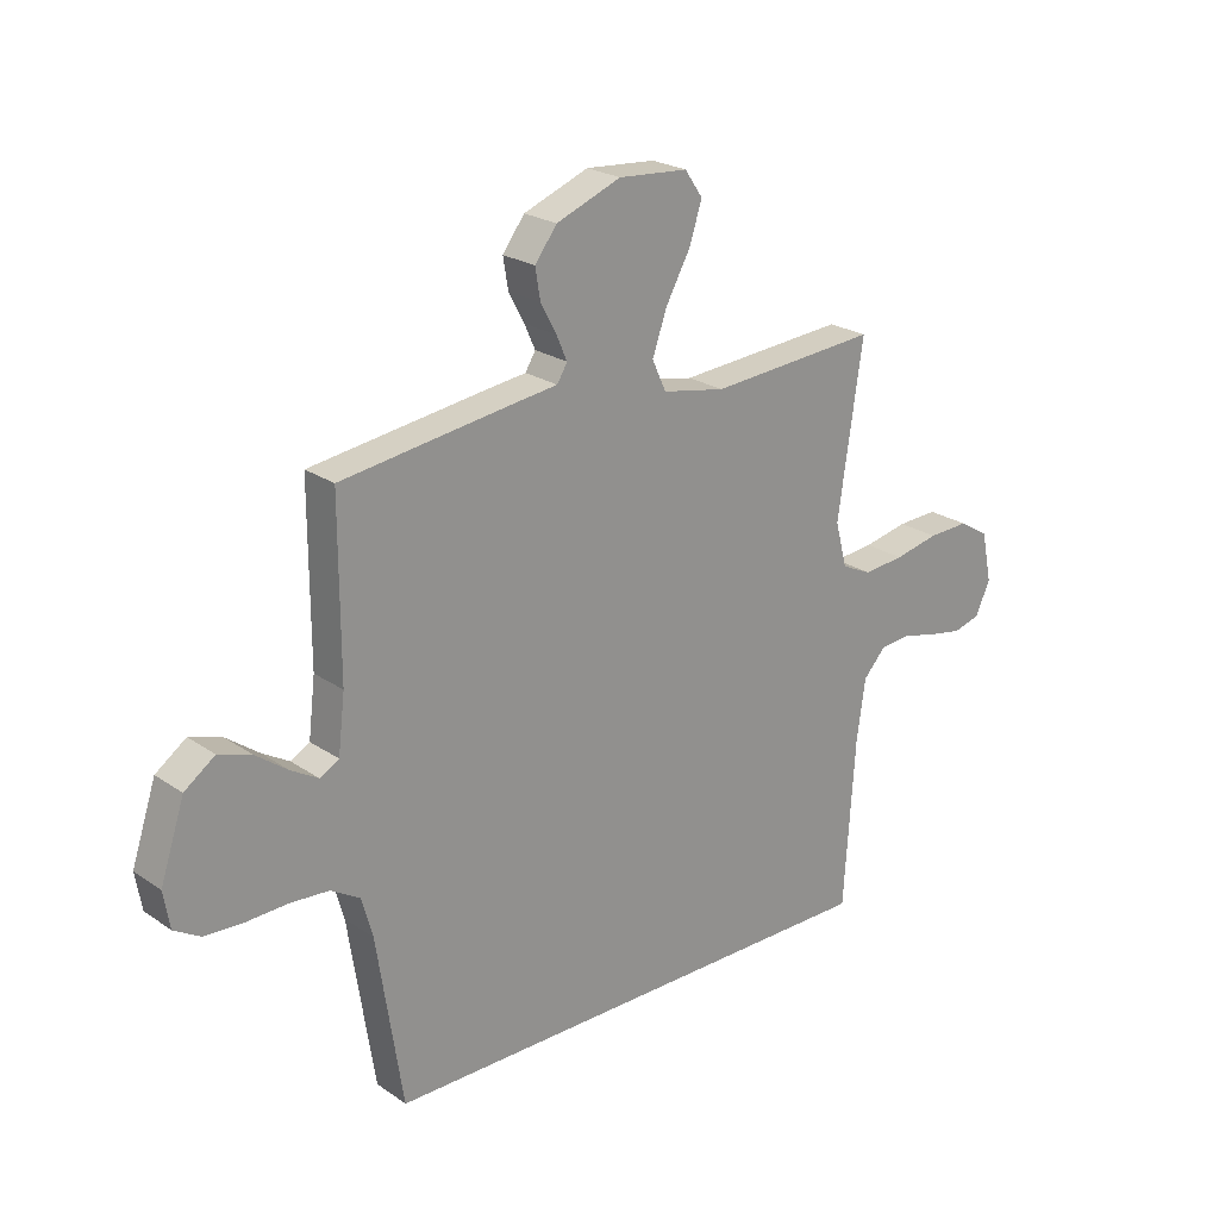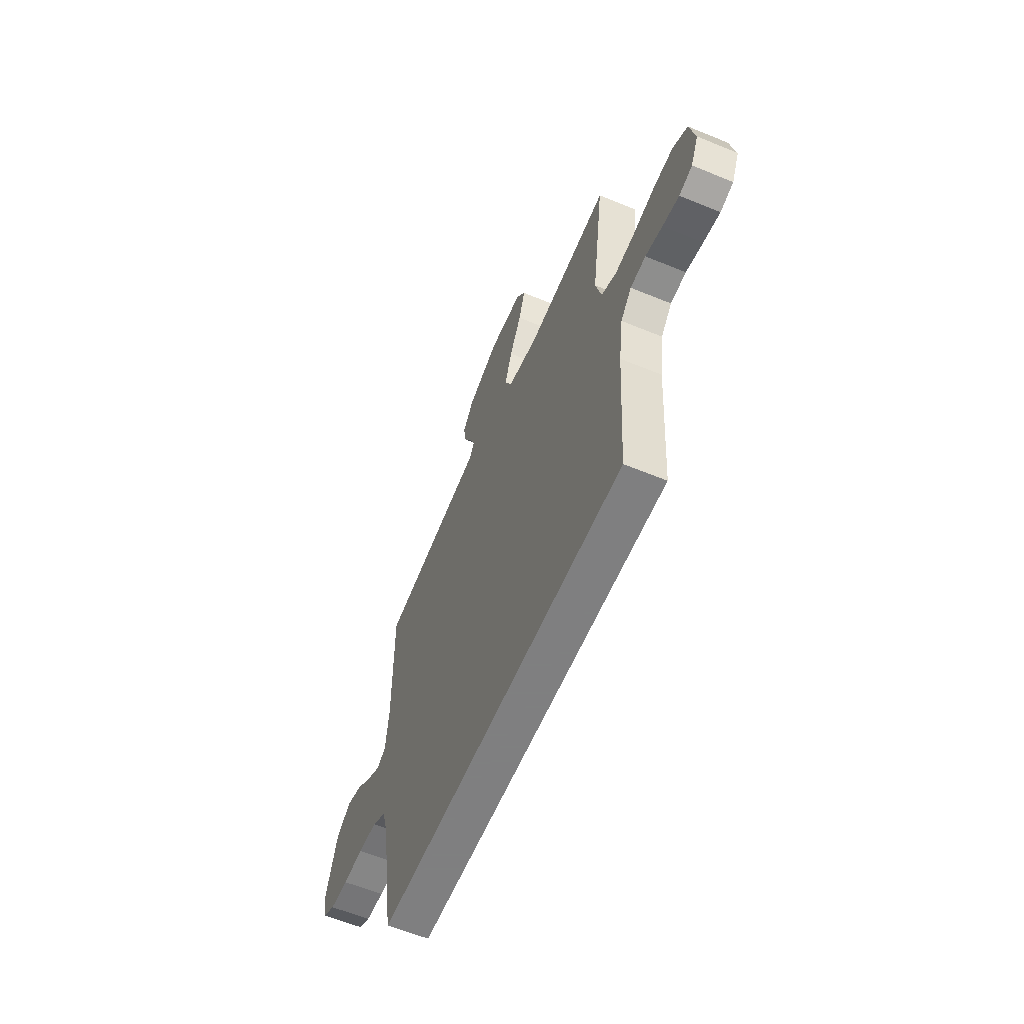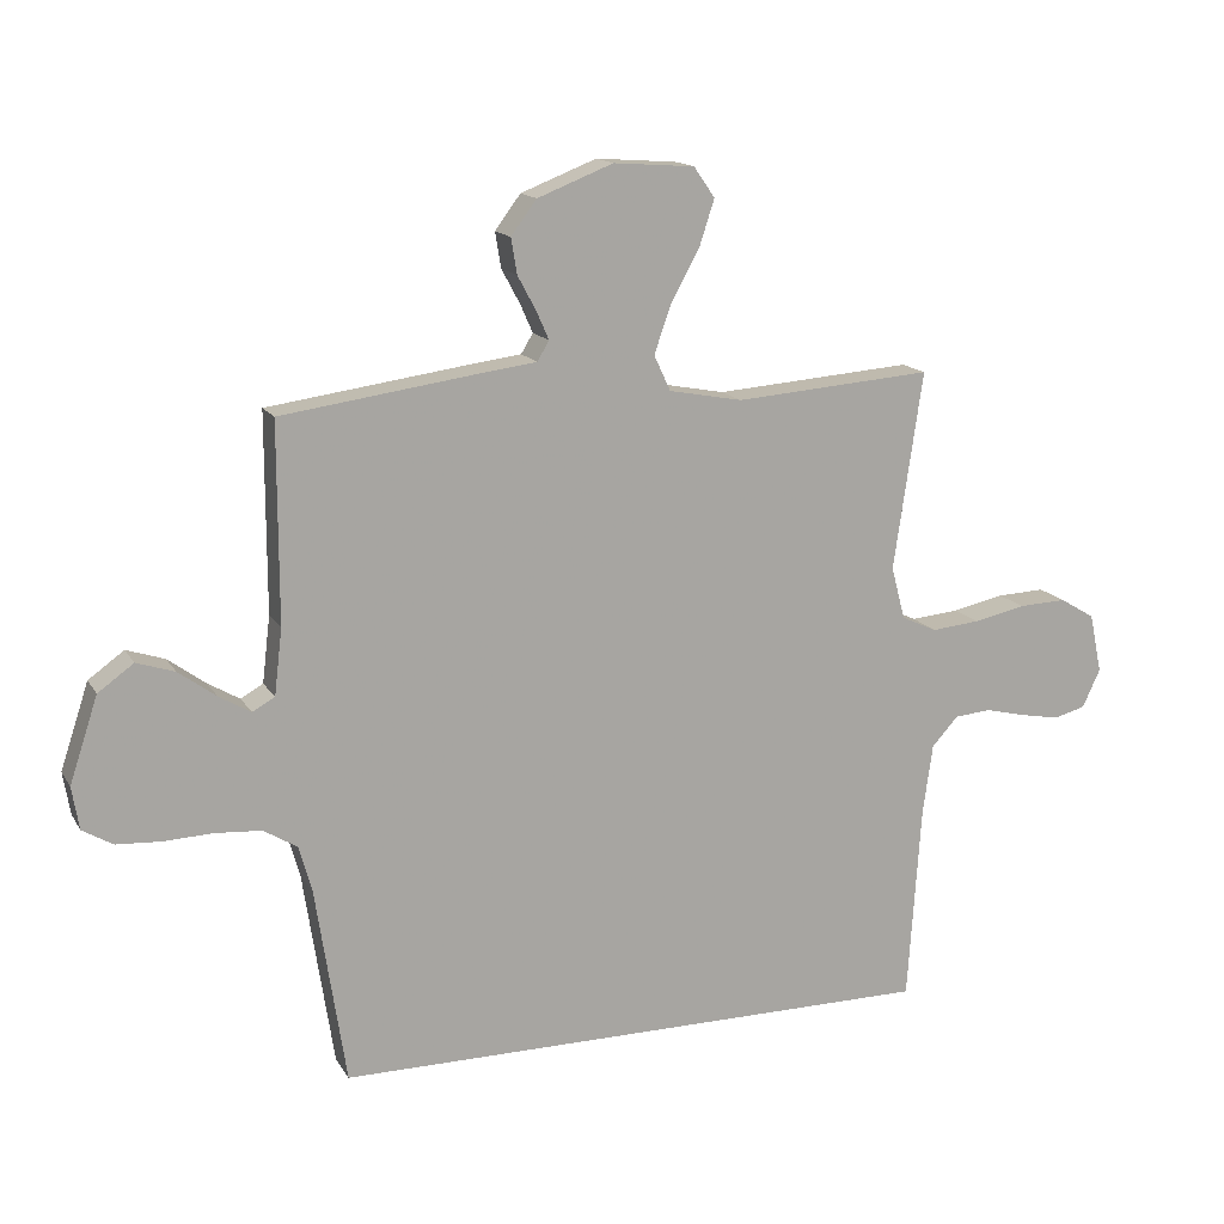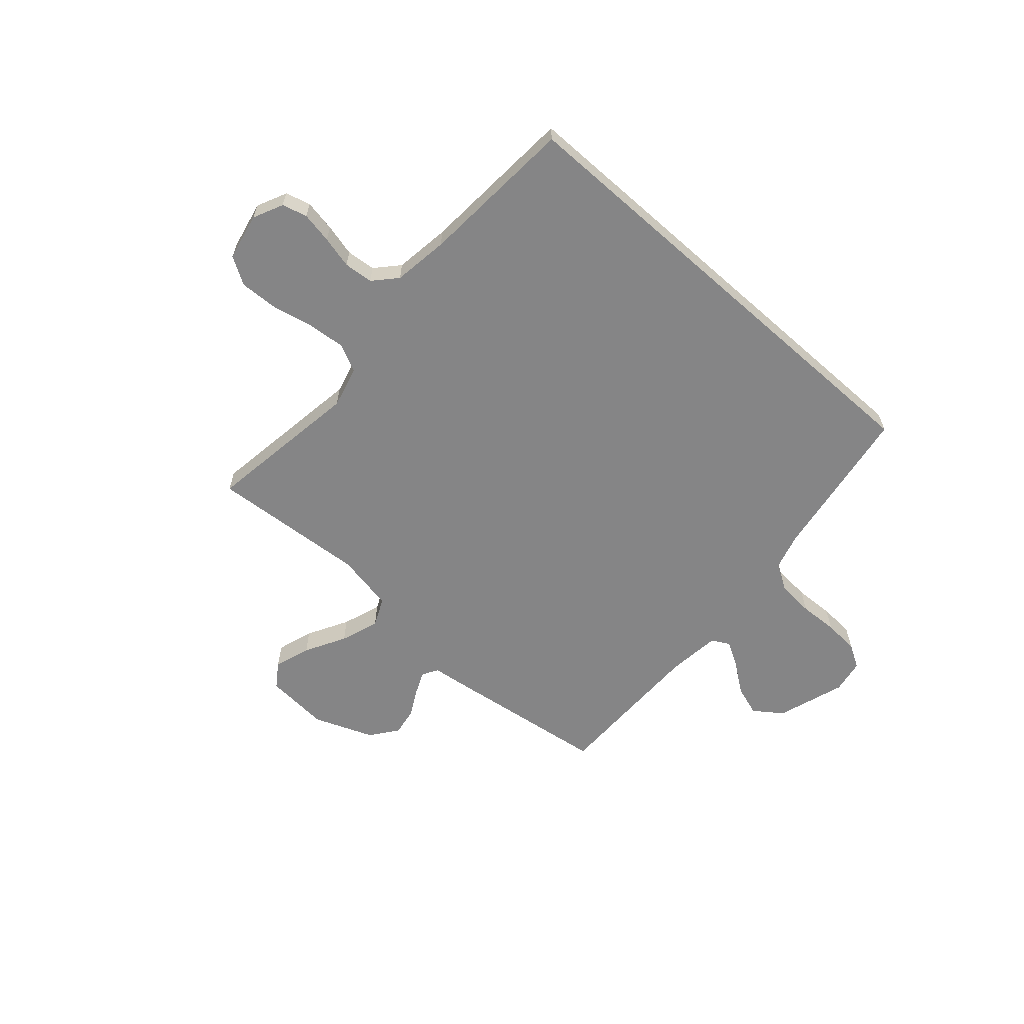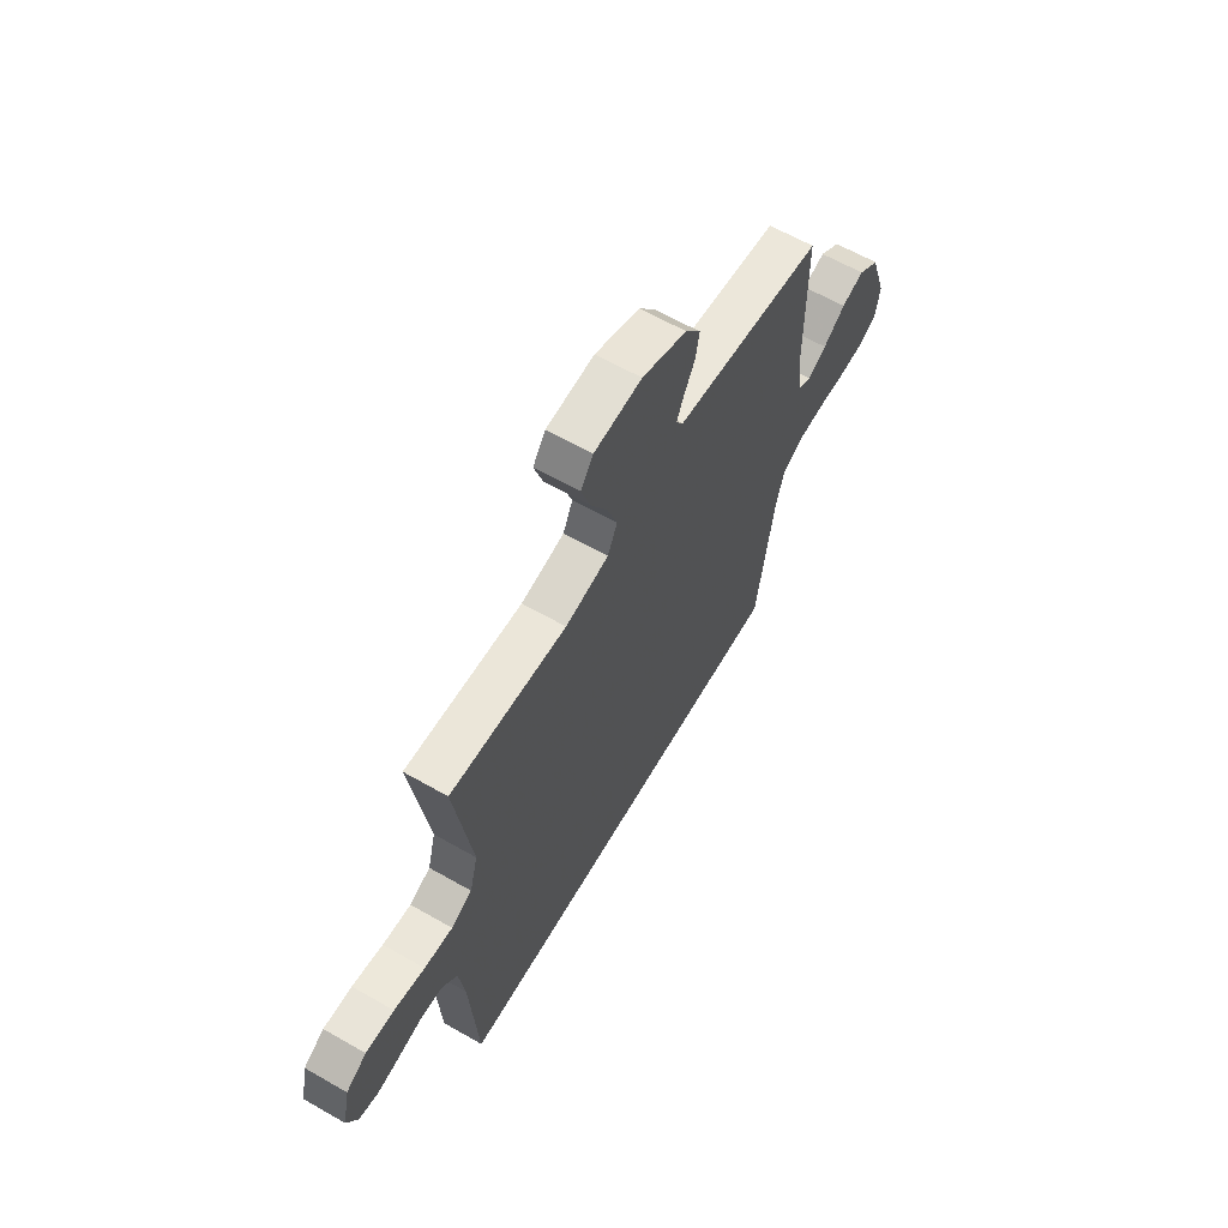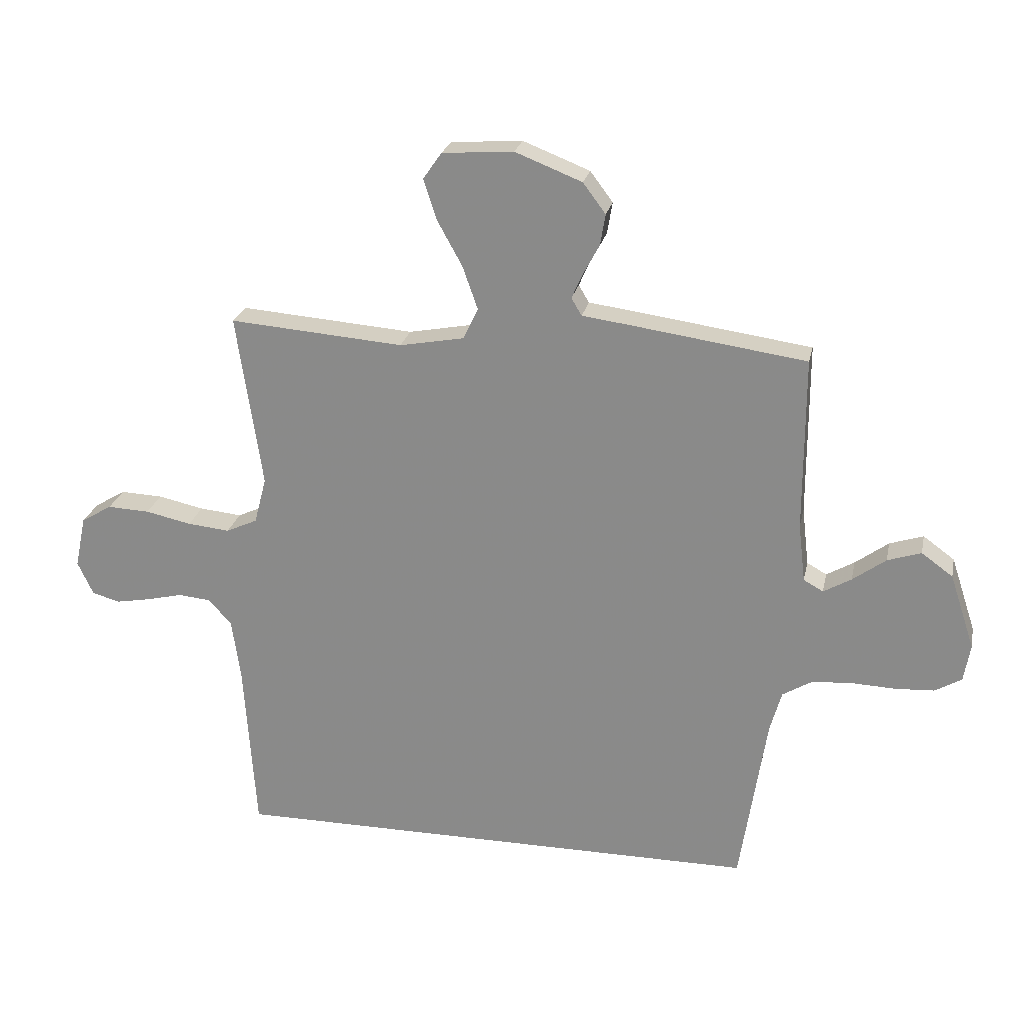
<metadata>
{"format":"obj","ext":"obj","renderer":"f3d","projection":"perspective","resolution":1024,"background":"white","views":[{"elev":23.1,"azim":-41.0,"up":"+Z"},{"elev":-59.9,"azim":67.1,"up":"+Z"},{"elev":14.9,"azim":-20.9,"up":"+Z"},{"elev":-61.9,"azim":138.4,"up":"+Y"},{"elev":62.6,"azim":120.1,"up":"+Z"},{"elev":24.1,"azim":-168.2,"up":"+Z"}]}
</metadata>
<code>
v 0.5 0.07 0.5
v 0.456 0.07 0.2
v 0.477 0.07 0.12
v 0.531 0.07 0.095
v 0.604 0.07 0.102
v 0.683 0.07 0.119
v 0.756 0.07 0.122
v 0.809 0.07 0.09
v 0.828 0.07 0
v 0.801 0.07 -0.058
v 0.753 0.07 -0.071
v 0.693 0.07 -0.06
v 0.631 0.07 -0.045
v 0.575 0.07 -0.05
v 0.535 0.07 -0.094
v 0.52 0.07 -0.2
v 0.5 0.07 -0.5
v -0.42 0.07 -0.5
v -0.466 0.07 -0.2
v -0.486 0.07 -0.129
v -0.537 0.07 -0.098
v -0.607 0.07 -0.093
v -0.682 0.07 -0.096
v -0.749 0.07 -0.092
v -0.795 0.07 -0.065
v -0.806 0.07 0
v -0.763 0.07 0.13
v -0.709 0.07 0.169
v -0.651 0.07 0.15
v -0.594 0.07 0.108
v -0.546 0.07 0.08
v -0.512 0.07 0.099
v -0.5 0.07 0.2
v -0.5 0.07 0.5
v -0.2 0.07 0.542
v -0.116 0.07 0.553
v -0.098 0.07 0.583
v -0.117 0.07 0.626
v -0.145 0.07 0.678
v -0.154 0.07 0.732
v -0.115 0.07 0.784
v 0 0.07 0.829
v 0.123 0.07 0.82
v 0.155 0.07 0.774
v 0.132 0.07 0.704
v 0.089 0.07 0.626
v 0.063 0.07 0.552
v 0.088 0.07 0.498
v 0.2 0.07 0.477
v 0.5 0 0.5
v 0.456 0 0.2
v 0.477 0 0.12
v 0.531 0 0.095
v 0.604 0 0.102
v 0.683 0 0.119
v 0.756 0 0.122
v 0.809 0 0.09
v 0.828 0 0
v 0.801 0 -0.058
v 0.753 0 -0.071
v 0.693 0 -0.06
v 0.631 0 -0.045
v 0.575 0 -0.05
v 0.535 0 -0.094
v 0.52 0 -0.2
v 0.5 0 -0.5
v -0.42 0 -0.5
v -0.466 0 -0.2
v -0.486 0 -0.129
v -0.537 0 -0.098
v -0.607 0 -0.093
v -0.682 0 -0.096
v -0.749 0 -0.092
v -0.795 0 -0.065
v -0.806 0 0
v -0.763 0 0.13
v -0.709 0 0.169
v -0.651 0 0.15
v -0.594 0 0.108
v -0.546 0 0.08
v -0.512 0 0.099
v -0.5 0 0.2
v -0.5 0 0.5
v -0.2 0 0.542
v -0.116 0 0.553
v -0.098 0 0.583
v -0.117 0 0.626
v -0.145 0 0.678
v -0.154 0 0.732
v -0.115 0 0.784
v 0 0 0.829
v 0.123 0 0.82
v 0.155 0 0.774
v 0.132 0 0.704
v 0.089 0 0.626
v 0.063 0 0.552
v 0.088 0 0.498
v 0.2 0 0.477
f 43 44 45 46
f 43 46 47
f 42 43 47
f 41 42 47
f 38 39 40 41
f 37 38 41 47
f 36 37 47 48
f 33 34 35 36
f 32 33 36 48
f 27 28 29 30
f 27 30 31
f 26 27 31
f 25 26 31
f 22 23 24 25
f 21 22 25 31
f 20 21 31 32
f 16 17 18 19
f 15 16 19 20
f 14 15 20 32
f 10 11 12 13
f 8 9 10 13
f 5 6 7 8
f 4 5 8 13
f 3 4 13 14
f 49 1 2
f 49 2 3
f 32 48 49
f 3 14 32 49
f 95 94 93 92
f 96 95 92
f 96 92 91
f 96 91 90
f 90 89 88 87
f 96 90 87 86
f 97 96 86 85
f 85 84 83 82
f 97 85 82 81
f 79 78 77 76
f 80 79 76
f 80 76 75
f 80 75 74
f 74 73 72 71
f 80 74 71 70
f 81 80 70 69
f 68 67 66 65
f 69 68 65 64
f 81 69 64 63
f 62 61 60 59
f 62 59 58 57
f 57 56 55 54
f 62 57 54 53
f 63 62 53 52
f 51 50 98
f 52 51 98
f 98 97 81
f 98 81 63 52
f 1 50 51 2
f 2 51 52 3
f 3 52 53 4
f 4 53 54 5
f 5 54 55 6
f 6 55 56 7
f 7 56 57 8
f 8 57 58 9
f 9 58 59 10
f 10 59 60 11
f 11 60 61 12
f 12 61 62 13
f 13 62 63 14
f 14 63 64 15
f 15 64 65 16
f 16 65 66 17
f 17 66 67 18
f 18 67 68 19
f 19 68 69 20
f 20 69 70 21
f 21 70 71 22
f 22 71 72 23
f 23 72 73 24
f 24 73 74 25
f 25 74 75 26
f 26 75 76 27
f 27 76 77 28
f 28 77 78 29
f 29 78 79 30
f 30 79 80 31
f 31 80 81 32
f 32 81 82 33
f 33 82 83 34
f 34 83 84 35
f 35 84 85 36
f 36 85 86 37
f 37 86 87 38
f 38 87 88 39
f 39 88 89 40
f 40 89 90 41
f 41 90 91 42
f 42 91 92 43
f 43 92 93 44
f 44 93 94 45
f 45 94 95 46
f 46 95 96 47
f 47 96 97 48
f 48 97 98 49
f 49 98 50 1

</code>
